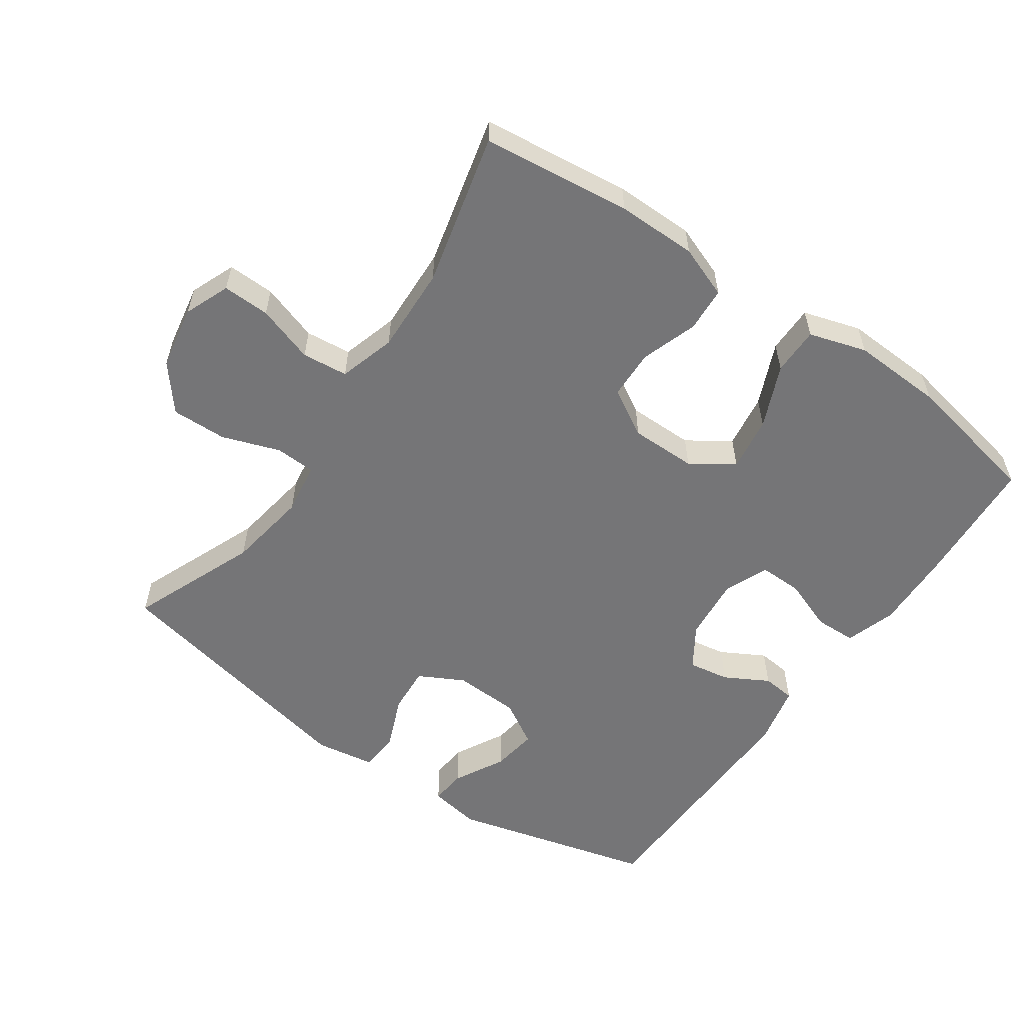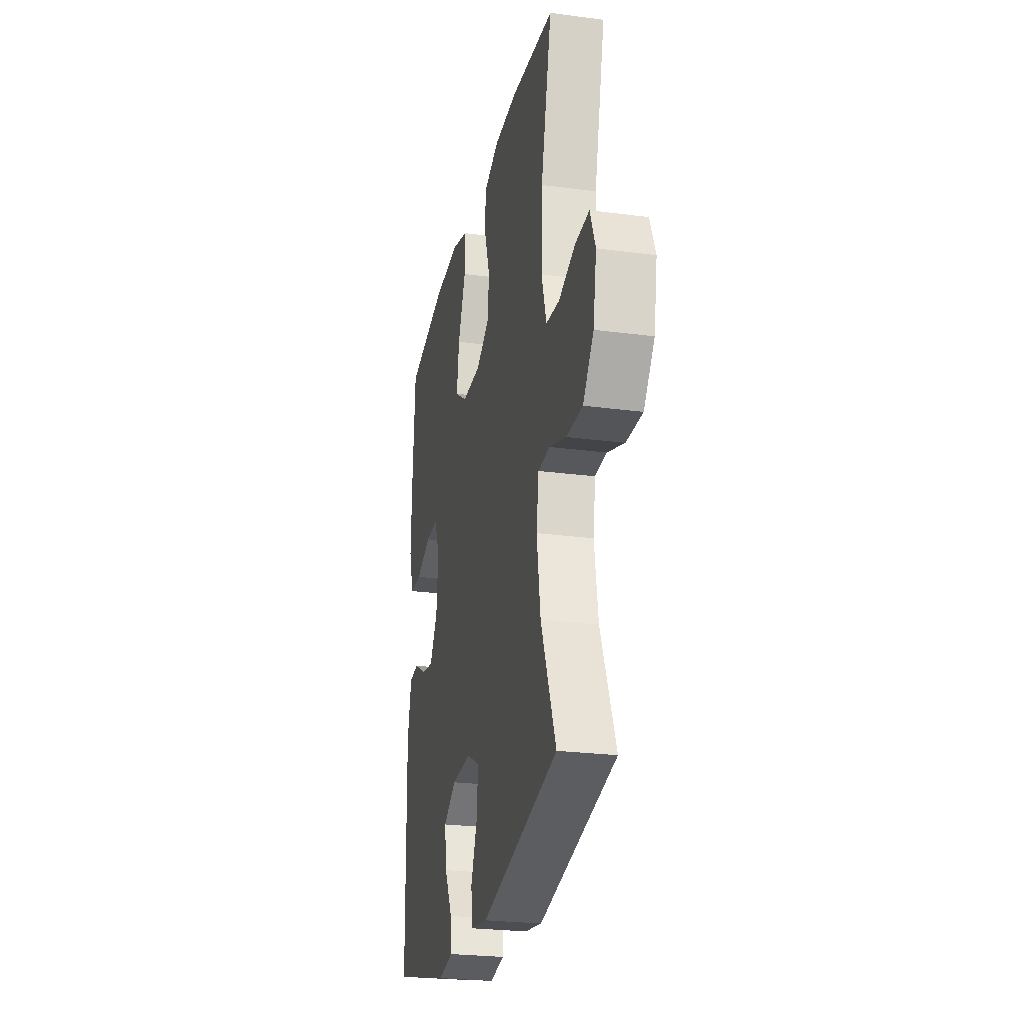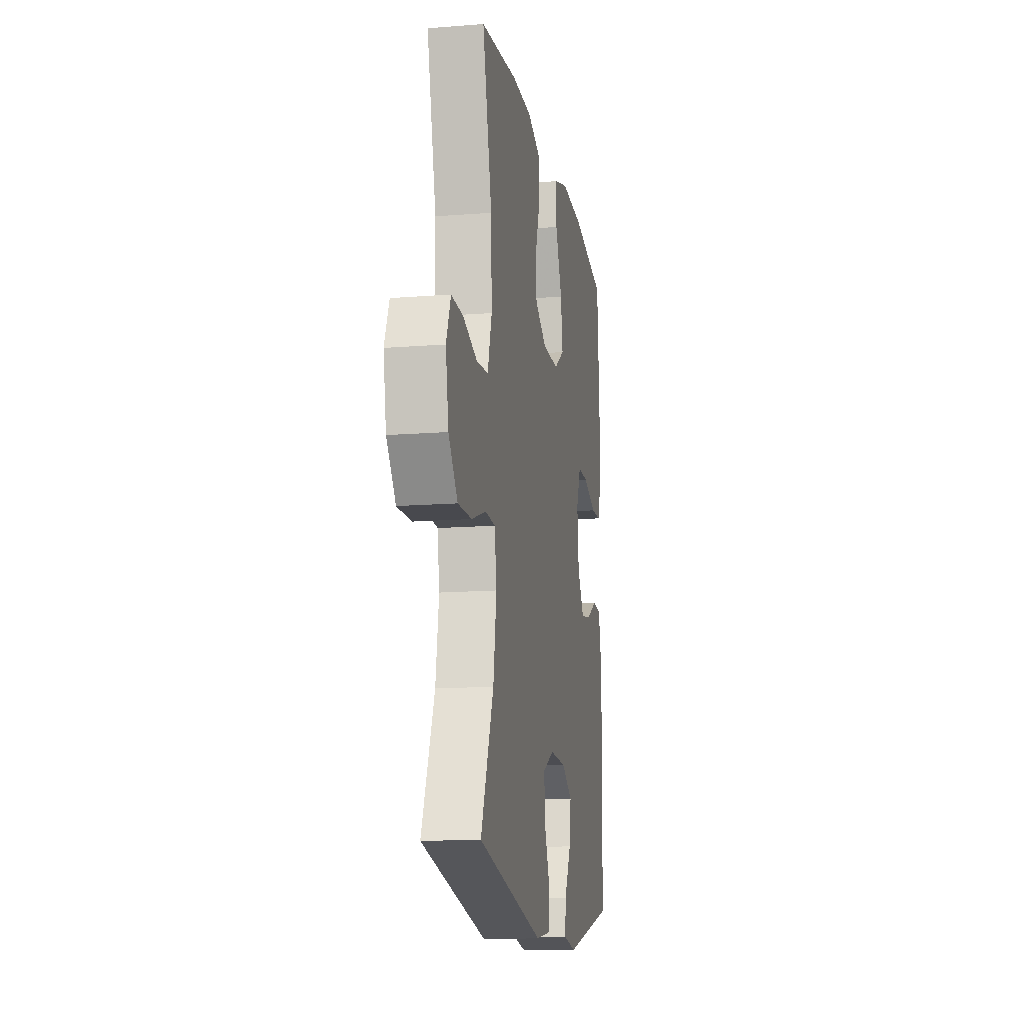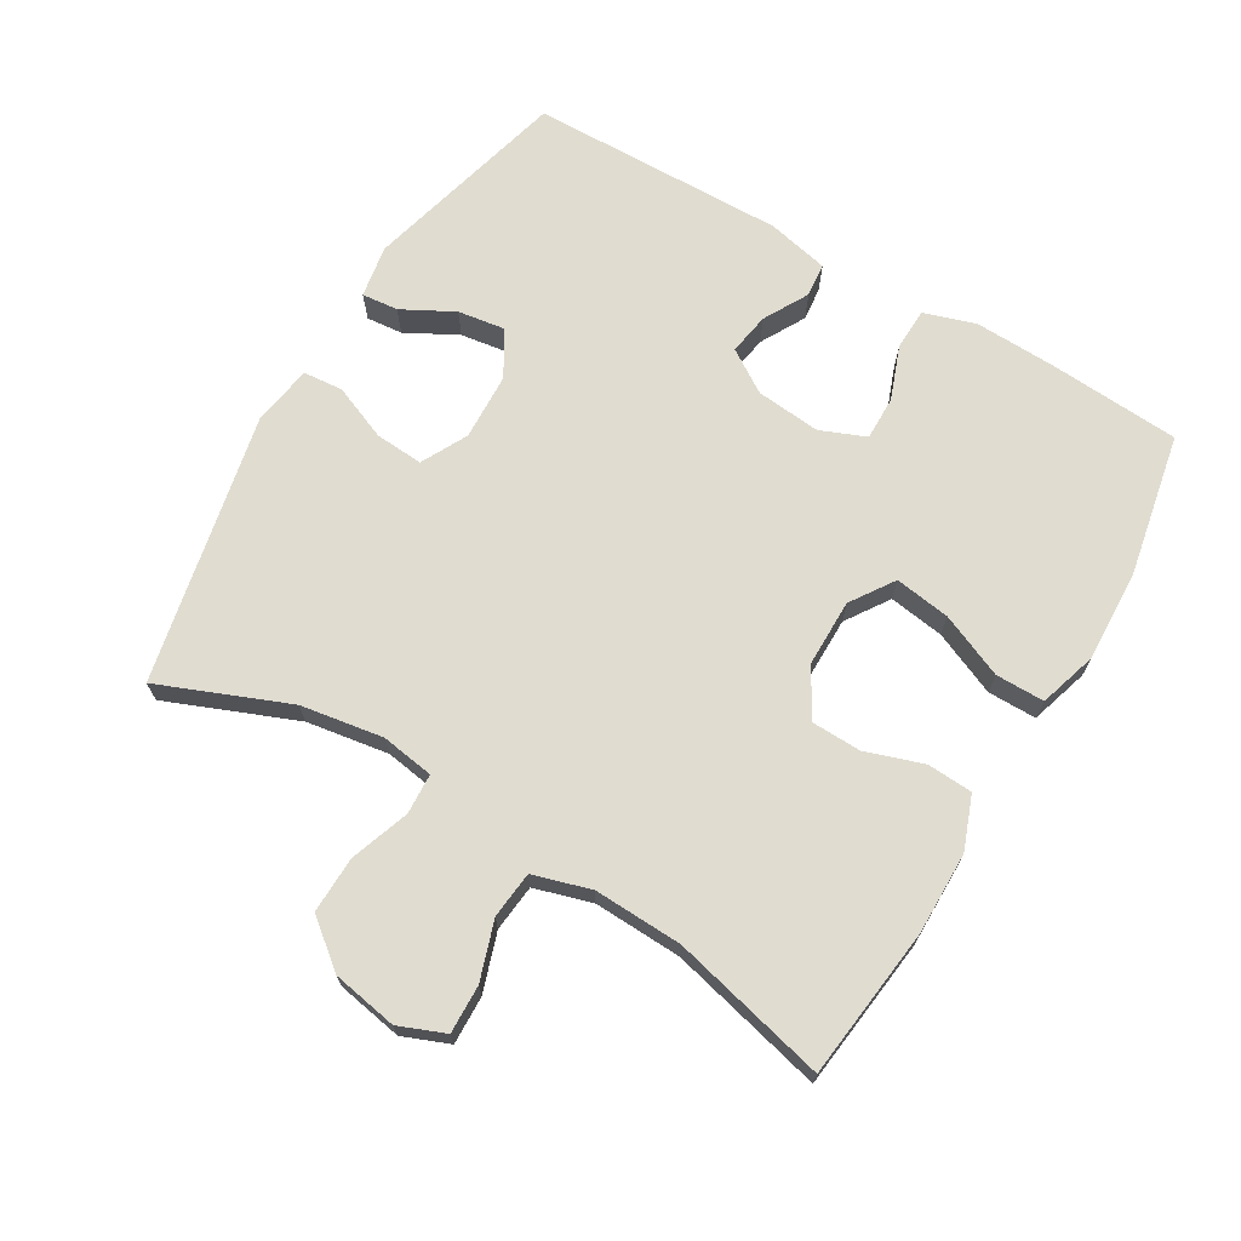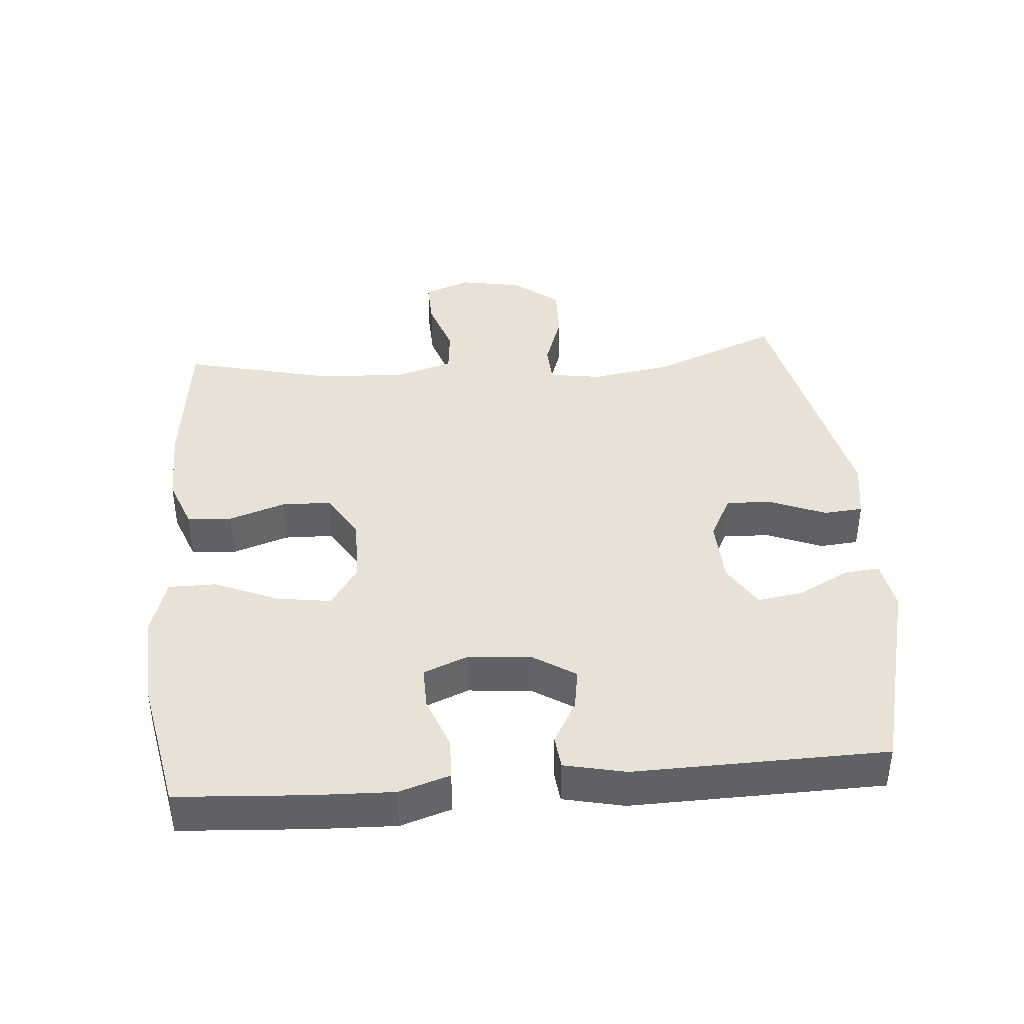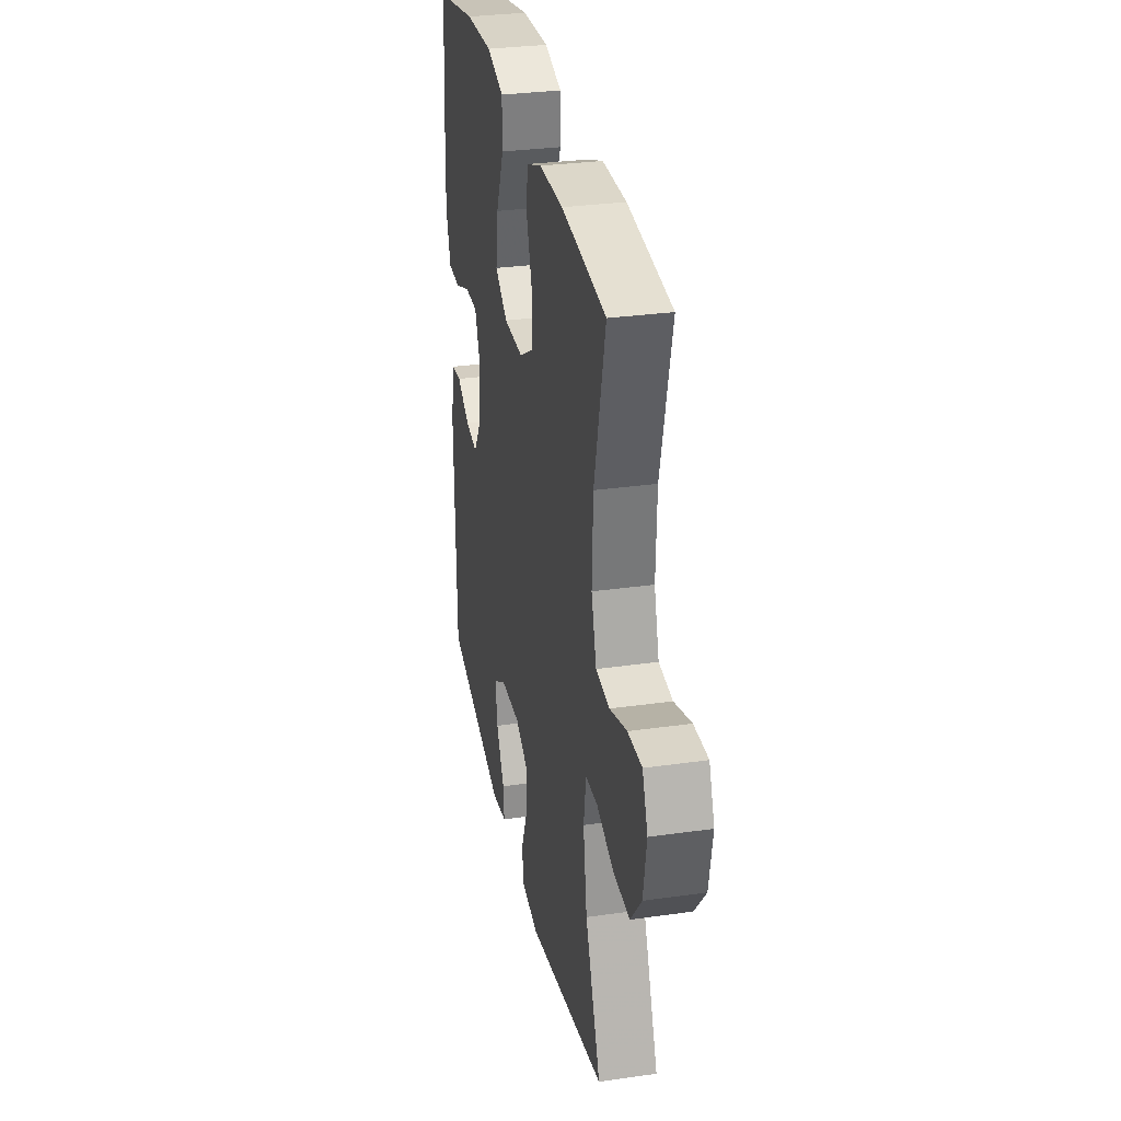
<metadata>
{"format":"obj","ext":"obj","renderer":"f3d","projection":"perspective","resolution":1024,"background":"white","views":[{"elev":-56.6,"azim":-34.8,"up":"+Y"},{"elev":-25.4,"azim":-102.0,"up":"+Z"},{"elev":-14.0,"azim":-80.0,"up":"+Z"},{"elev":69.5,"azim":-59.4,"up":"+Y"},{"elev":40.3,"azim":85.2,"up":"+Y"},{"elev":30.8,"azim":-101.5,"up":"+Z"}]}
</metadata>
<code>
v 0.5 0.07 0.5
v 0.513 0.07 0.307
v 0.517 0.07 0.19
v 0.493 0.07 0.115
v 0.432 0.07 0.113
v 0.354 0.07 0.142
v 0.29 0.07 0.143
v 0.263 0.07 0.077
v 0.272 0.07 -0.017
v 0.312 0.07 -0.079
v 0.373 0.07 -0.069
v 0.438 0.07 -0.033
v 0.487 0.07 -0.038
v 0.507 0.07 -0.128
v 0.5 0.07 -0.5
v 0.199 0.07 -0.578
v 0.123 0.07 -0.565
v 0.128 0.07 -0.512
v 0.168 0.07 -0.437
v 0.178 0.07 -0.369
v 0.113 0.07 -0.33
v 0.015 0.07 -0.326
v -0.052 0.07 -0.361
v -0.047 0.07 -0.431
v -0.014 0.07 -0.511
v -0.019 0.07 -0.569
v -0.107 0.07 -0.583
v -0.5 0.07 -0.5
v -0.424 0.07 -0.312
v -0.405 0.07 -0.192
v -0.417 0.07 -0.115
v -0.476 0.07 -0.112
v -0.562 0.07 -0.142
v -0.644 0.07 -0.144
v -0.698 0.07 -0.077
v -0.715 0.07 0.018
v -0.688 0.07 0.085
v -0.618 0.07 0.083
v -0.533 0.07 0.055
v -0.465 0.07 0.062
v -0.44 0.07 0.146
v -0.445 0.07 0.274
v -0.5 0.07 0.5
v -0.279 0.07 0.526
v -0.16 0.07 0.525
v -0.083 0.07 0.496
v -0.079 0.07 0.43
v -0.107 0.07 0.347
v -0.105 0.07 0.274
v -0.035 0.07 0.233
v 0.063 0.07 0.233
v 0.126 0.07 0.275
v 0.114 0.07 0.356
v 0.074 0.07 0.449
v 0.074 0.07 0.52
v 0.159 0.07 0.546
v 0.294 0.07 0.54
v 0.5 0 0.5
v 0.513 0 0.307
v 0.517 0 0.19
v 0.493 0 0.115
v 0.432 0 0.113
v 0.354 0 0.142
v 0.29 0 0.143
v 0.263 0 0.077
v 0.272 0 -0.017
v 0.312 0 -0.079
v 0.373 0 -0.069
v 0.438 0 -0.033
v 0.487 0 -0.038
v 0.507 0 -0.128
v 0.5 0 -0.5
v 0.199 0 -0.578
v 0.123 0 -0.565
v 0.128 0 -0.512
v 0.168 0 -0.437
v 0.178 0 -0.369
v 0.113 0 -0.33
v 0.015 0 -0.326
v -0.052 0 -0.361
v -0.047 0 -0.431
v -0.014 0 -0.511
v -0.019 0 -0.569
v -0.107 0 -0.583
v -0.5 0 -0.5
v -0.424 0 -0.312
v -0.405 0 -0.192
v -0.417 0 -0.115
v -0.476 0 -0.112
v -0.562 0 -0.142
v -0.644 0 -0.144
v -0.698 0 -0.077
v -0.715 0 0.018
v -0.688 0 0.085
v -0.618 0 0.083
v -0.533 0 0.055
v -0.465 0 0.062
v -0.44 0 0.146
v -0.445 0 0.274
v -0.5 0 0.5
v -0.279 0 0.526
v -0.16 0 0.525
v -0.083 0 0.496
v -0.079 0 0.43
v -0.107 0 0.347
v -0.105 0 0.274
v -0.035 0 0.233
v 0.063 0 0.233
v 0.126 0 0.275
v 0.114 0 0.356
v 0.074 0 0.449
v 0.074 0 0.52
v 0.159 0 0.546
v 0.294 0 0.54
f 4 5 6
f 3 4 6
f 2 3 6
f 1 2 6
f 57 1 6
f 56 57 6
f 55 56 6
f 54 55 6
f 53 54 6
f 52 53 6 7
f 51 52 7 8
f 50 51 8 9
f 49 50 9 10
f 46 47 48
f 45 46 48
f 44 45 48
f 43 44 48
f 42 43 48
f 41 42 48 49
f 40 41 49 10
f 37 38 39
f 36 37 39
f 35 36 39
f 34 35 39
f 33 34 39
f 32 33 39
f 39 40 10
f 32 39 10
f 31 32 10
f 27 28 29
f 26 27 29
f 25 26 29
f 24 25 29
f 23 24 29 30
f 30 31 10
f 23 30 10
f 22 23 10
f 17 18 19
f 16 17 19
f 15 16 19
f 14 15 19
f 13 14 19
f 12 13 19
f 11 12 19
f 11 19 20
f 21 22 10 11
f 11 20 21
f 63 62 61
f 63 61 60
f 63 60 59
f 63 59 58
f 63 58 114
f 63 114 113
f 63 113 112
f 63 112 111
f 63 111 110
f 64 63 110 109
f 65 64 109 108
f 66 65 108 107
f 67 66 107 106
f 105 104 103
f 105 103 102
f 105 102 101
f 105 101 100
f 105 100 99
f 106 105 99 98
f 67 106 98 97
f 96 95 94
f 96 94 93
f 96 93 92
f 96 92 91
f 96 91 90
f 96 90 89
f 67 97 96
f 67 96 89
f 67 89 88
f 86 85 84
f 86 84 83
f 86 83 82
f 86 82 81
f 87 86 81 80
f 67 88 87
f 67 87 80
f 67 80 79
f 76 75 74
f 76 74 73
f 76 73 72
f 76 72 71
f 76 71 70
f 76 70 69
f 76 69 68
f 77 76 68
f 68 67 79 78
f 78 77 68
f 1 58 59 2
f 2 59 60 3
f 3 60 61 4
f 4 61 62 5
f 5 62 63 6
f 6 63 64 7
f 7 64 65 8
f 8 65 66 9
f 9 66 67 10
f 10 67 68 11
f 11 68 69 12
f 12 69 70 13
f 13 70 71 14
f 14 71 72 15
f 15 72 73 16
f 16 73 74 17
f 17 74 75 18
f 18 75 76 19
f 19 76 77 20
f 20 77 78 21
f 21 78 79 22
f 22 79 80 23
f 23 80 81 24
f 24 81 82 25
f 25 82 83 26
f 26 83 84 27
f 27 84 85 28
f 28 85 86 29
f 29 86 87 30
f 30 87 88 31
f 31 88 89 32
f 32 89 90 33
f 33 90 91 34
f 34 91 92 35
f 35 92 93 36
f 36 93 94 37
f 37 94 95 38
f 38 95 96 39
f 39 96 97 40
f 40 97 98 41
f 41 98 99 42
f 42 99 100 43
f 43 100 101 44
f 44 101 102 45
f 45 102 103 46
f 46 103 104 47
f 47 104 105 48
f 48 105 106 49
f 49 106 107 50
f 50 107 108 51
f 51 108 109 52
f 52 109 110 53
f 53 110 111 54
f 54 111 112 55
f 55 112 113 56
f 56 113 114 57
f 57 114 58 1

</code>
